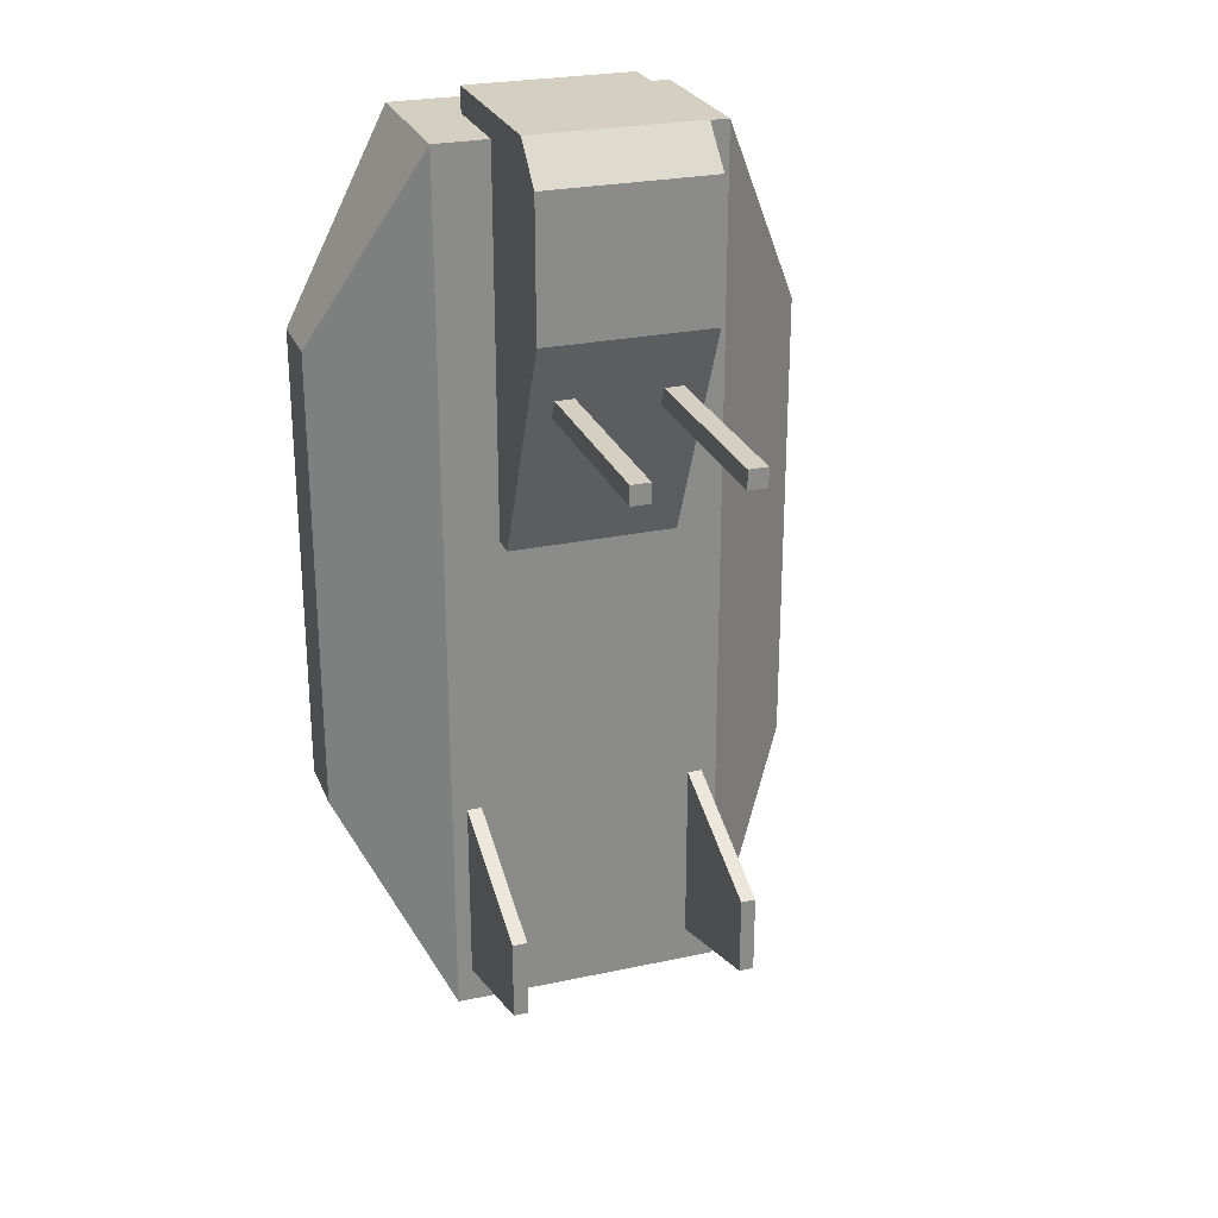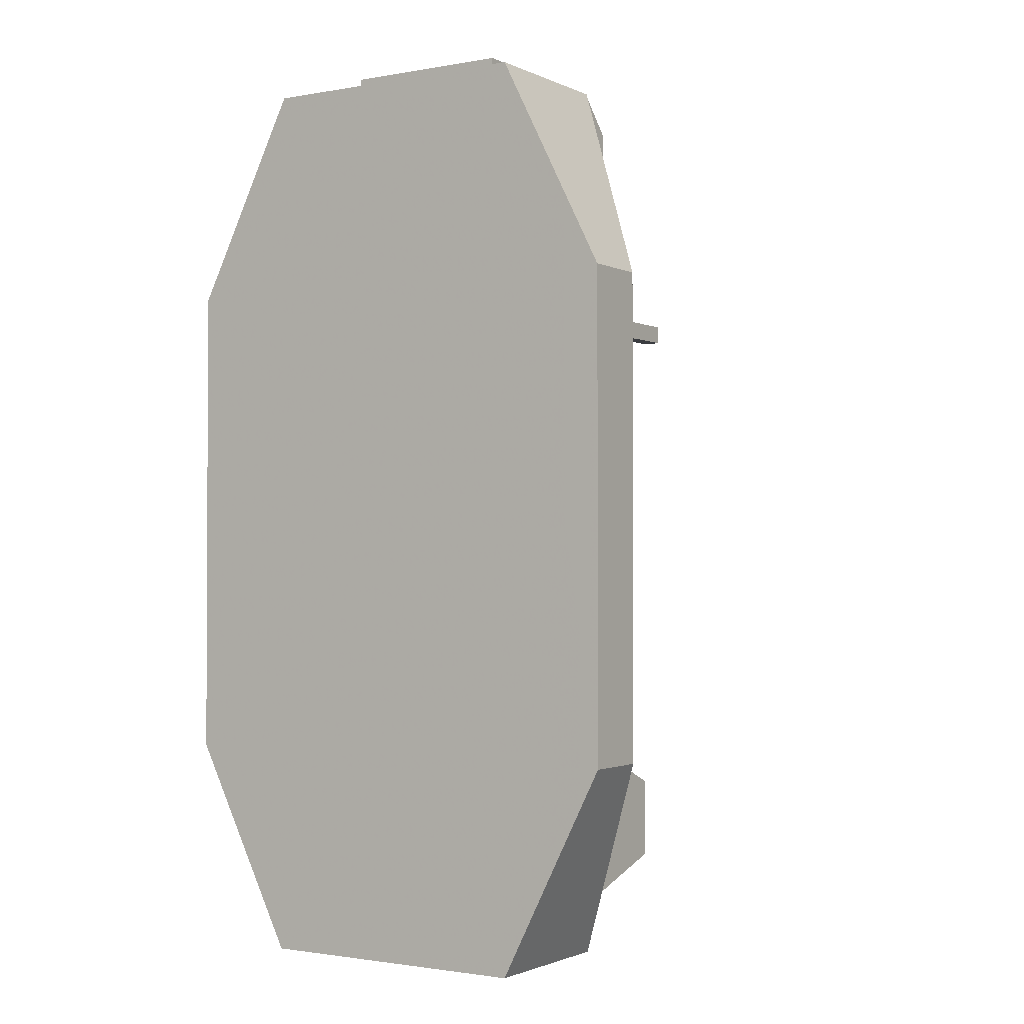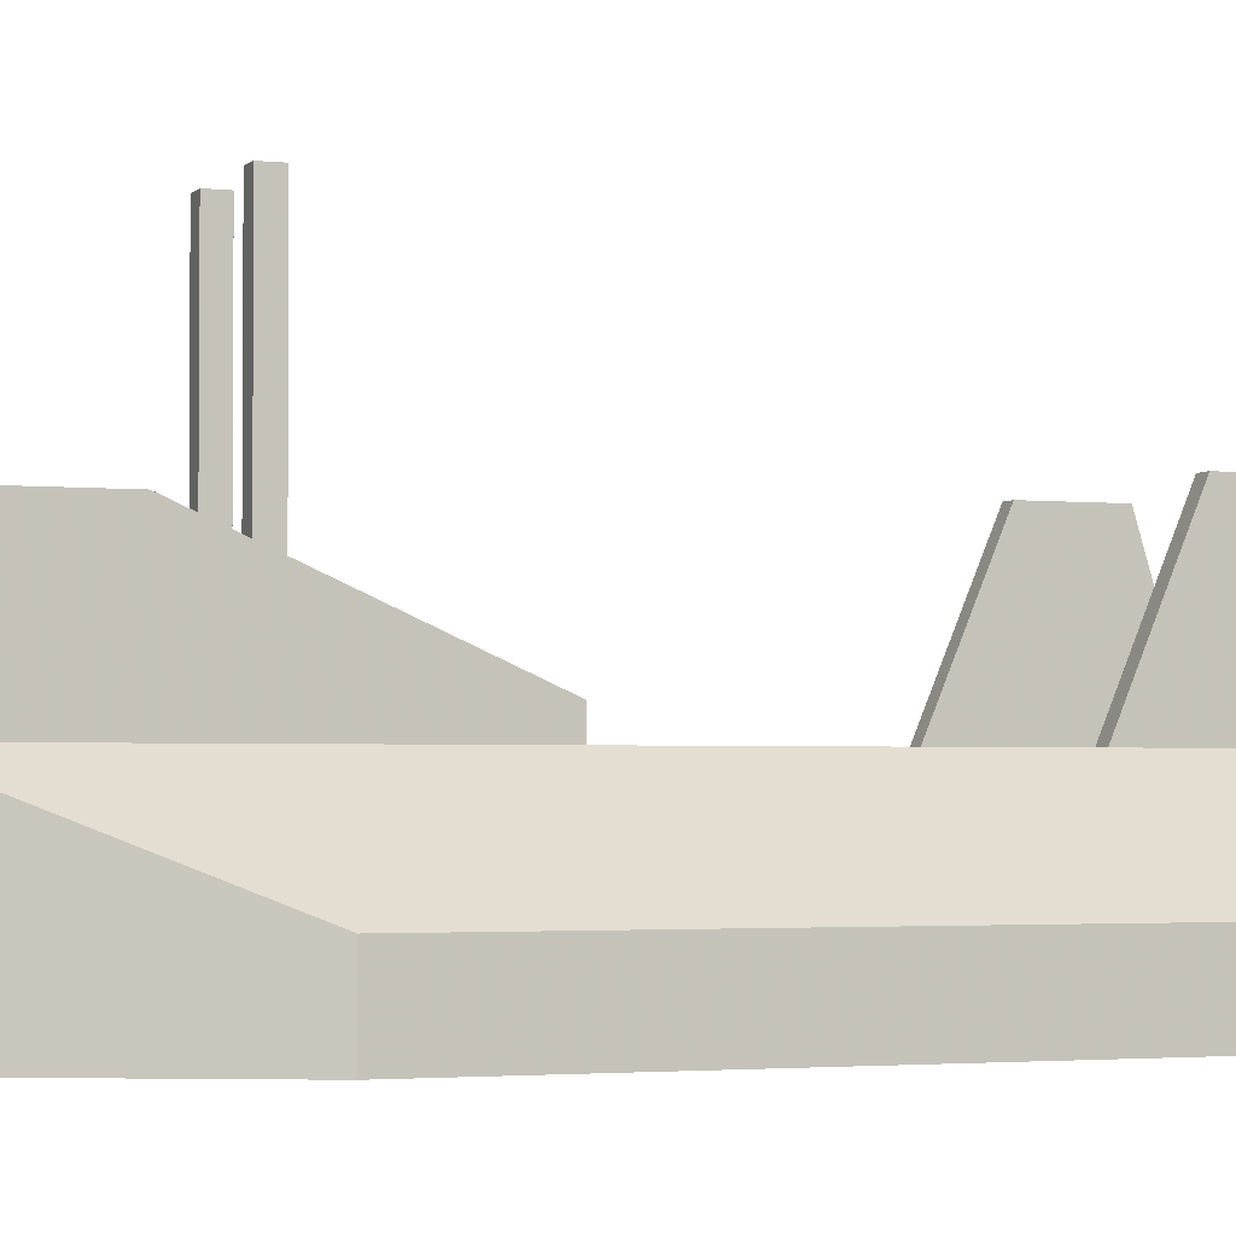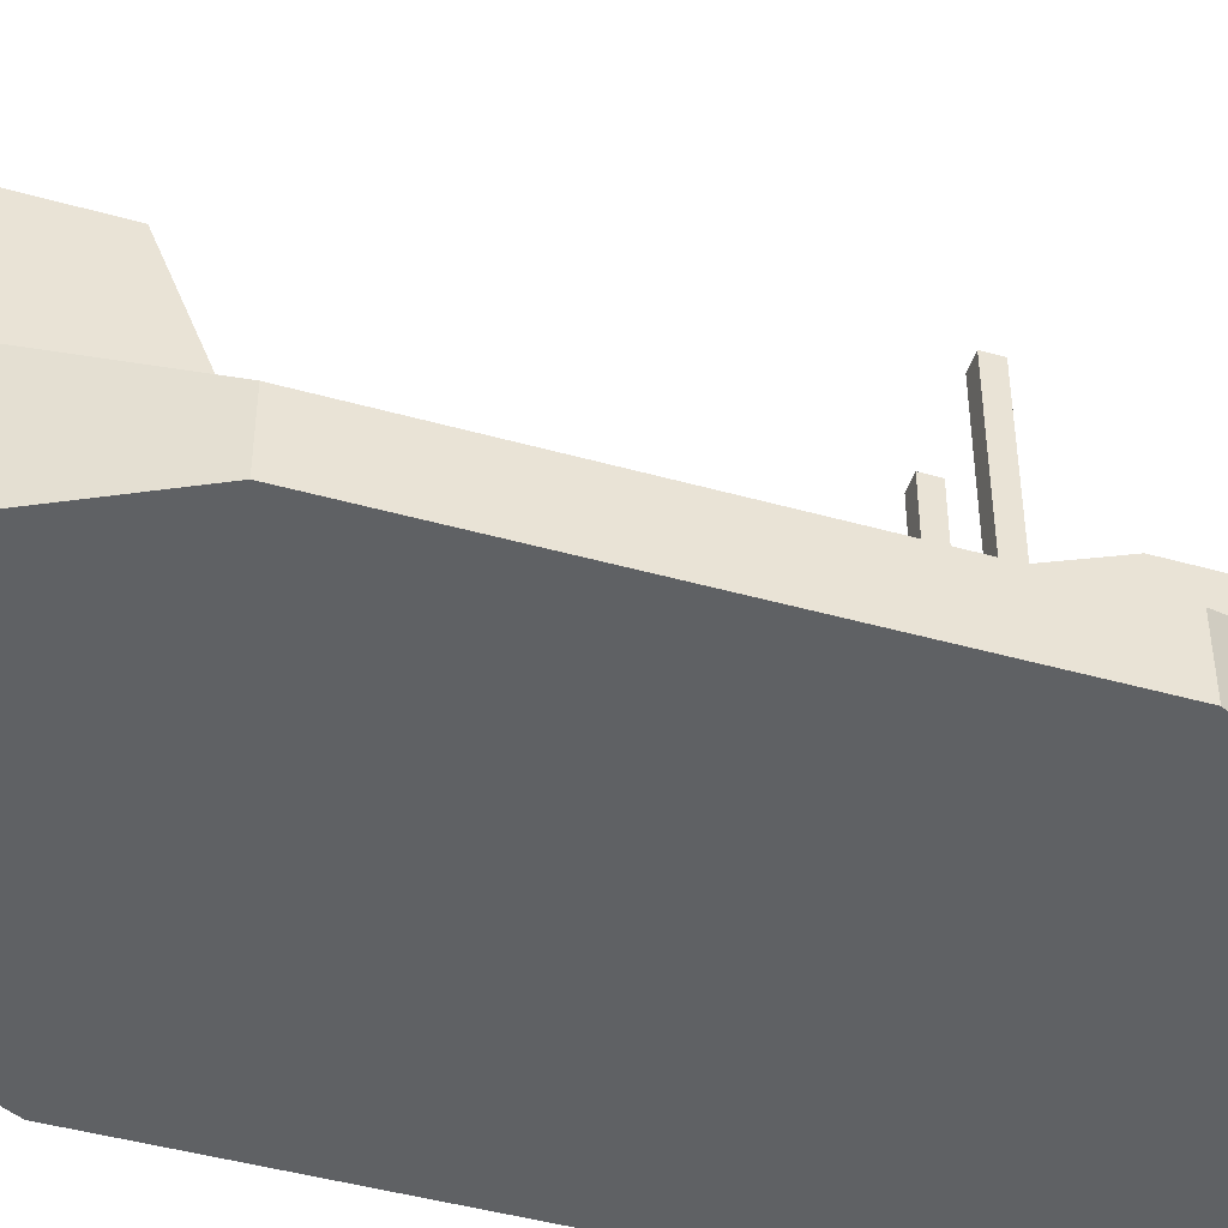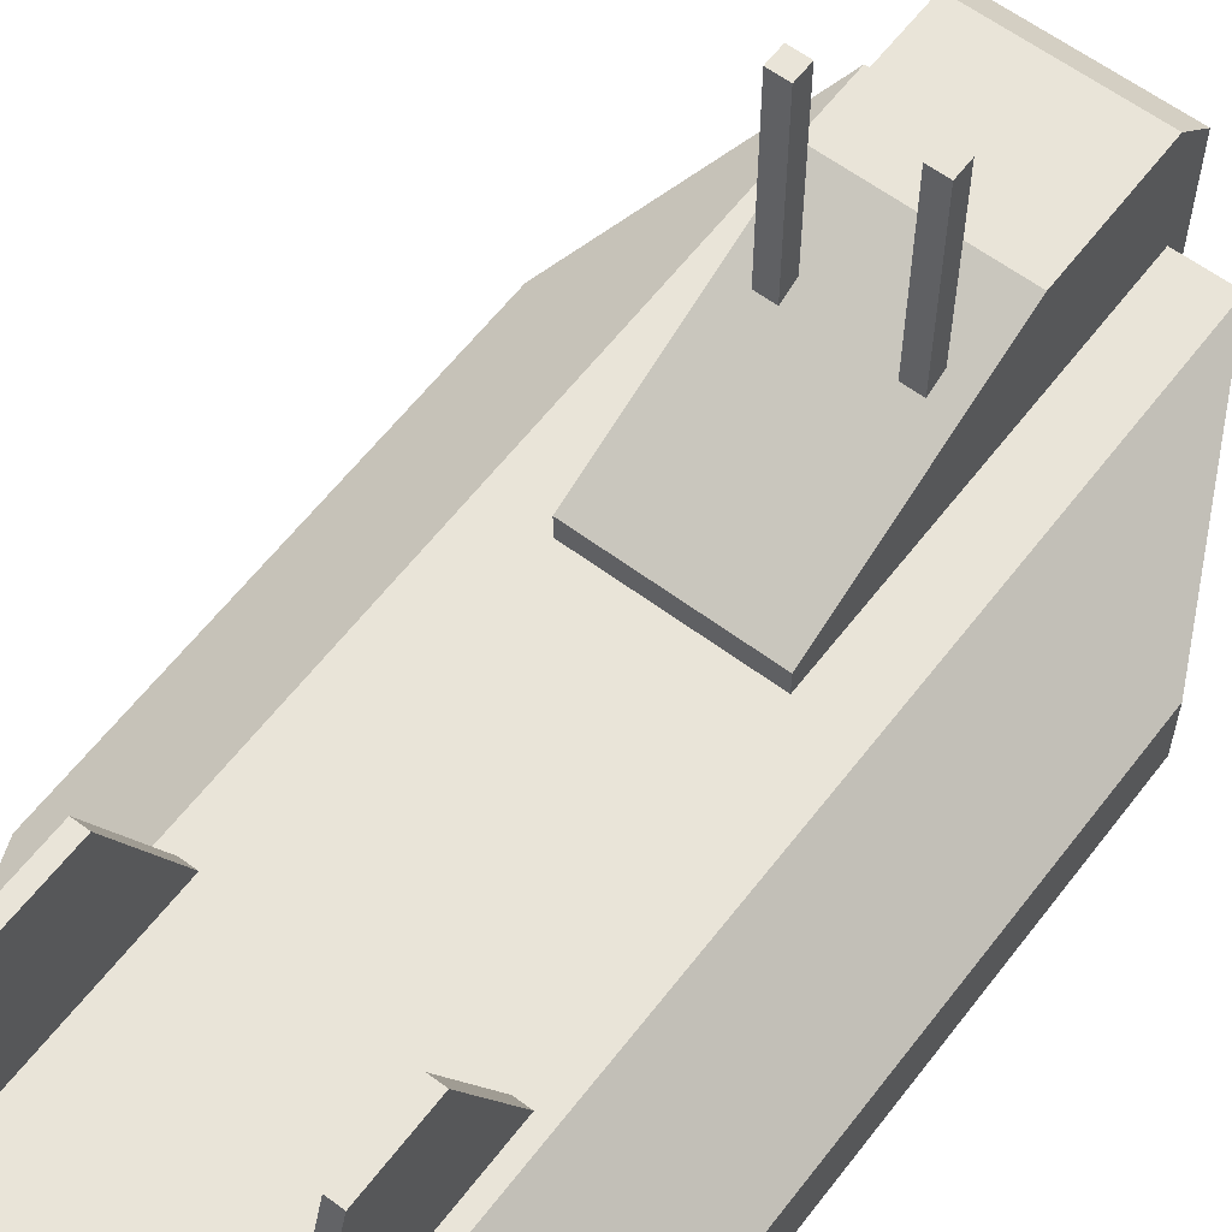
<metadata>
{"format":"obj","ext":"obj","renderer":"f3d","projection":"perspective","resolution":1024,"background":"white","views":[{"elev":25.9,"azim":161.2,"up":"+Z"},{"elev":-1.6,"azim":32.8,"up":"+Z"},{"elev":-2.5,"azim":68.4,"up":"+Y"},{"elev":-45.6,"azim":-107.9,"up":"+Y"},{"elev":60.6,"azim":-142.7,"up":"+Y"}]}
</metadata>
<code>
o FacilityFrigate_Cube.1508
v 0.3522 1.97 1.907
v 0.3522 1.97 1.747
v 0.5121 1.97 1.747
v 0.5121 1.97 1.907
v 0.3522 3.859 1.907
v 0.3522 3.859 1.747
v 0.5121 3.859 1.747
v 0.5121 3.859 1.907
v 0.923 1.152 -1.917
v 0.923 1.152 -3.64
v 1.048 1.152 -3.64
v 1.048 1.152 -1.917
v 0.923 2.595 -2.525
v 0.923 2.595 -3.204
v 1.048 2.595 -3.204
v 1.048 2.595 -2.525
v 0.7136 0.4961 0.4337
v 0.7136 0.4961 3.895
v 0.7136 1.521 0.4337
v 0.7136 2.085 3.895
v 0.7136 2.396 2.417
v 0.7136 2.396 3.576
v 2.069 -0.02346 -2.139
v 2.069 -0.02346 1.926
v 2.069 0.5531 -2.139
v 2.069 0.5531 1.926
v 1.178 1.314 -3.896
v 1.178 -0.02346 3.682
v 1.178 -0.02346 -3.896
v 1.178 1.314 3.682
v -0.3522 1.97 1.907
v -0.3522 1.97 1.747
v -0.5121 1.97 1.747
v -0.5121 1.97 1.907
v -0.3522 3.859 1.907
v -0.3522 3.859 1.747
v -0.5121 3.859 1.747
v -0.5121 3.859 1.907
v -0.923 1.152 -1.917
v -0.923 1.152 -3.64
v -1.048 1.152 -3.64
v -1.048 1.152 -1.917
v -0.923 2.595 -2.525
v -0.923 2.595 -3.204
v -1.048 2.595 -3.204
v -1.048 2.595 -2.525
v -0.7136 0.4961 0.4337
v -0.7136 0.4961 3.895
v -0.7136 1.521 0.4337
v -0.7136 2.085 3.895
v 0 1.521 0.4337
v 0 2.085 3.895
v -0.7136 2.396 2.417
v 0 0.4961 0.4337
v 0 2.396 2.417
v -0.7136 2.396 3.576
v 0 0.4961 3.896
v 0 2.396 3.576
v -2.069 -0.02346 -2.139
v -2.069 -0.02346 1.926
v -2.069 0.5531 -2.139
v -2.069 0.5531 1.926
v 0 1.314 -3.896
v 0 -0.02346 -3.896
v 0 1.314 3.682
v 0 -0.02346 3.682
v -1.178 1.314 -3.896
v -1.178 -0.02346 3.682
v -1.178 -0.02346 -3.896
v -1.178 1.314 3.682
f 5 6 2 1
f 6 7 3 2
f 7 8 4 3
f 8 5 1 4
f 8 7 6 5
f 13 14 10 9
f 14 15 11 10
f 15 16 12 11
f 16 13 9 12
f 16 15 14 13
f 21 19 51 55
f 22 21 55 58
f 20 22 58 52
f 51 19 17 54
f 22 20 18
f 20 52 57 18
f 19 21 17
f 57 54 17 18
f 21 22 18 17
f 27 25 23 29
f 25 26 24 23
f 28 29 23 24
f 30 65 66 28
f 30 27 63 65
f 63 27 29 64
f 66 64 29 28
f 26 30 28 24
f 26 25 27 30
f 35 31 32 36
f 36 32 33 37
f 37 33 34 38
f 38 34 31 35
f 38 35 36 37
f 43 39 40 44
f 44 40 41 45
f 45 41 42 46
f 46 42 39 43
f 46 43 44 45
f 53 55 51 49
f 56 58 55 53
f 50 52 58 56
f 51 54 47 49
f 56 48 50
f 50 48 57 52
f 49 47 53
f 57 48 47 54
f 53 47 48 56
f 67 69 59 61
f 61 59 60 62
f 68 60 59 69
f 70 68 66 65
f 70 65 63 67
f 63 64 69 67
f 66 68 69 64
f 62 60 68 70
f 62 70 67 61

</code>
